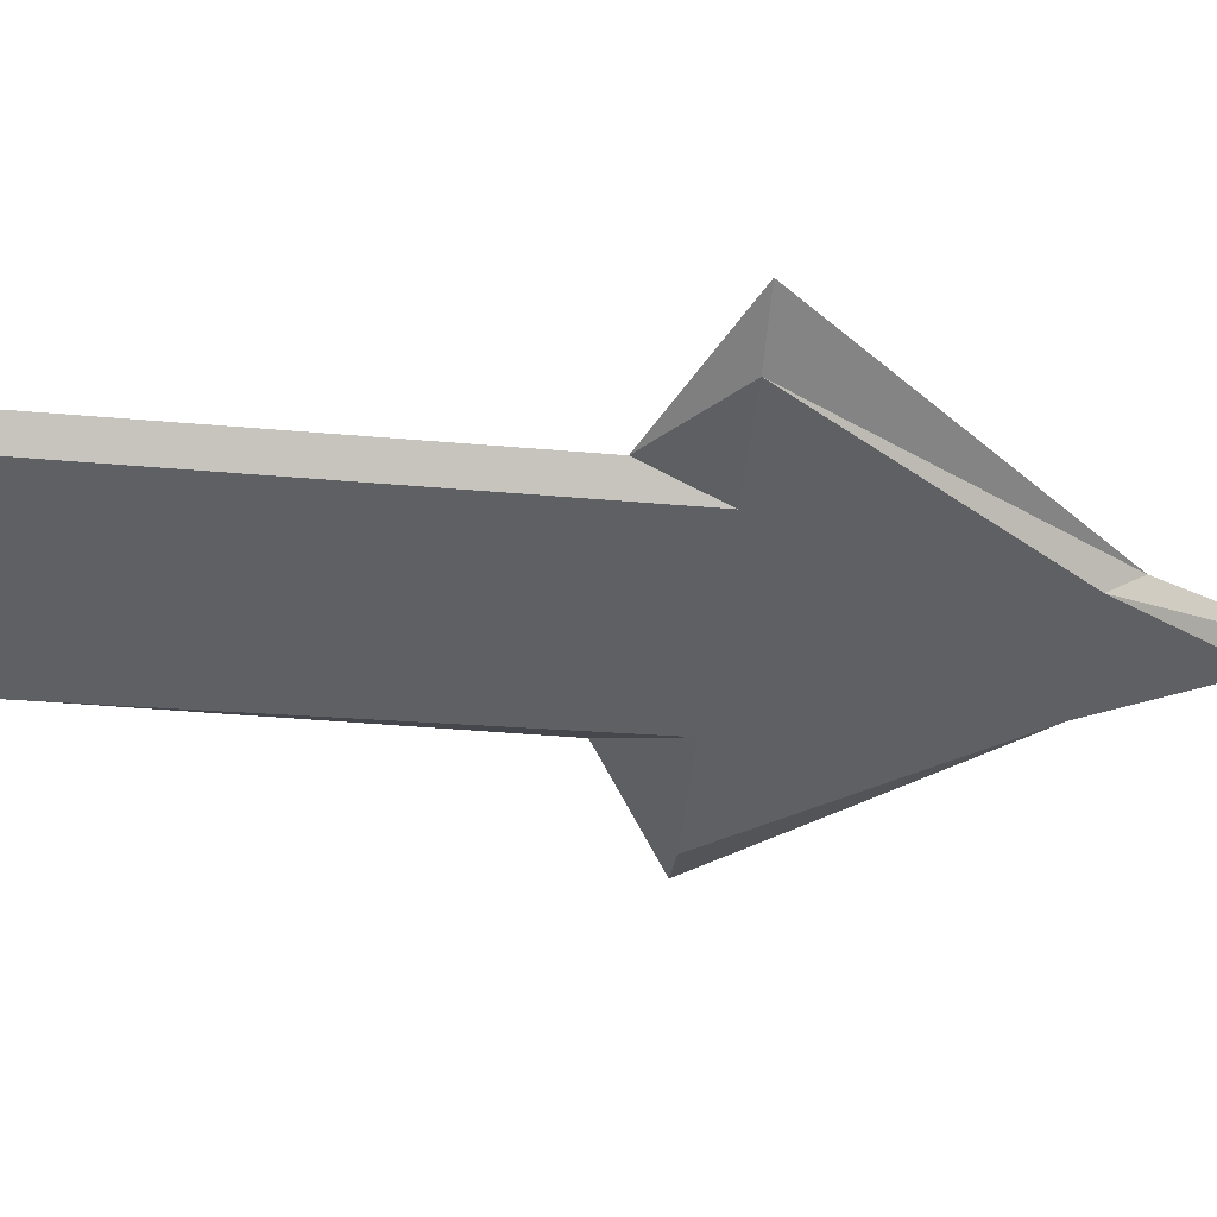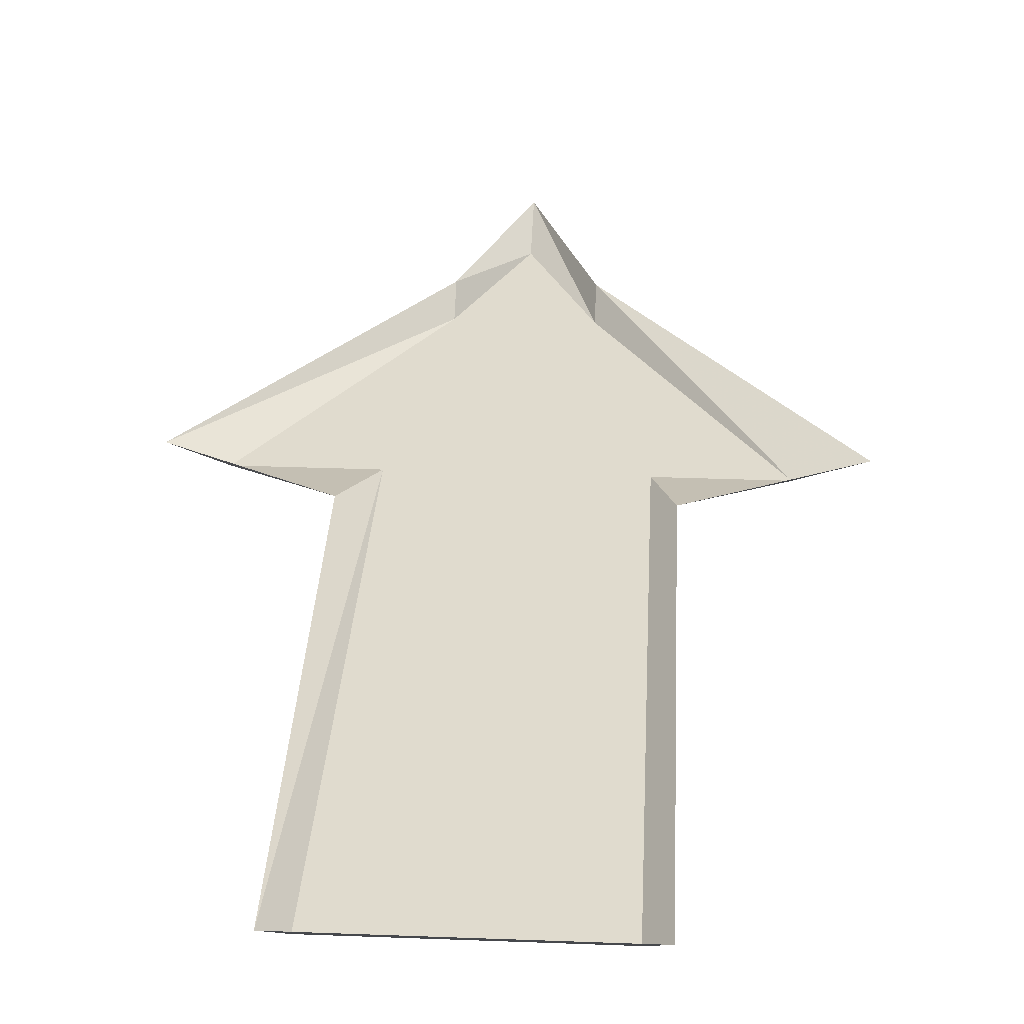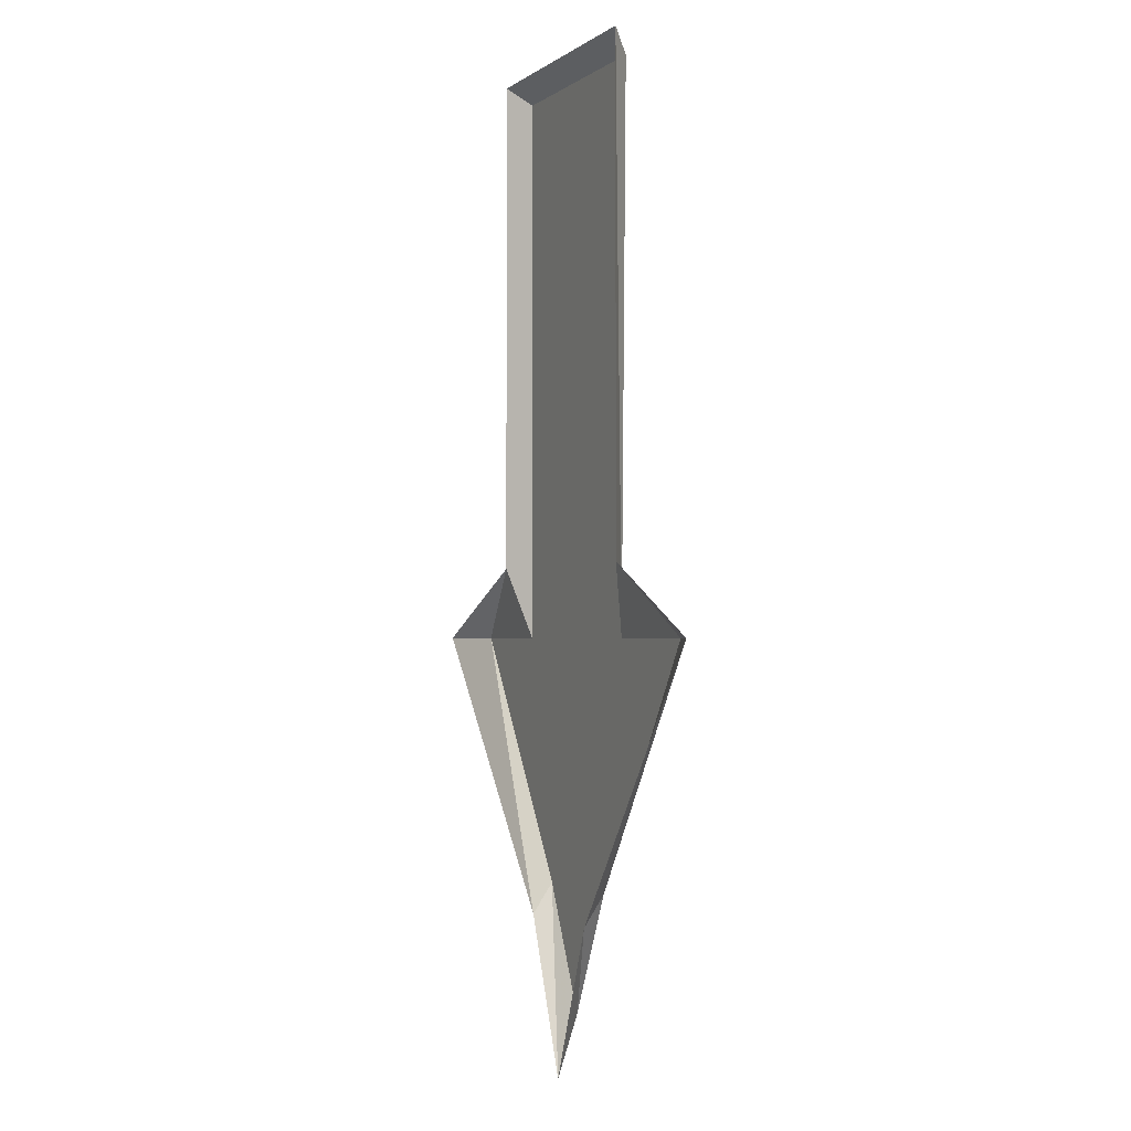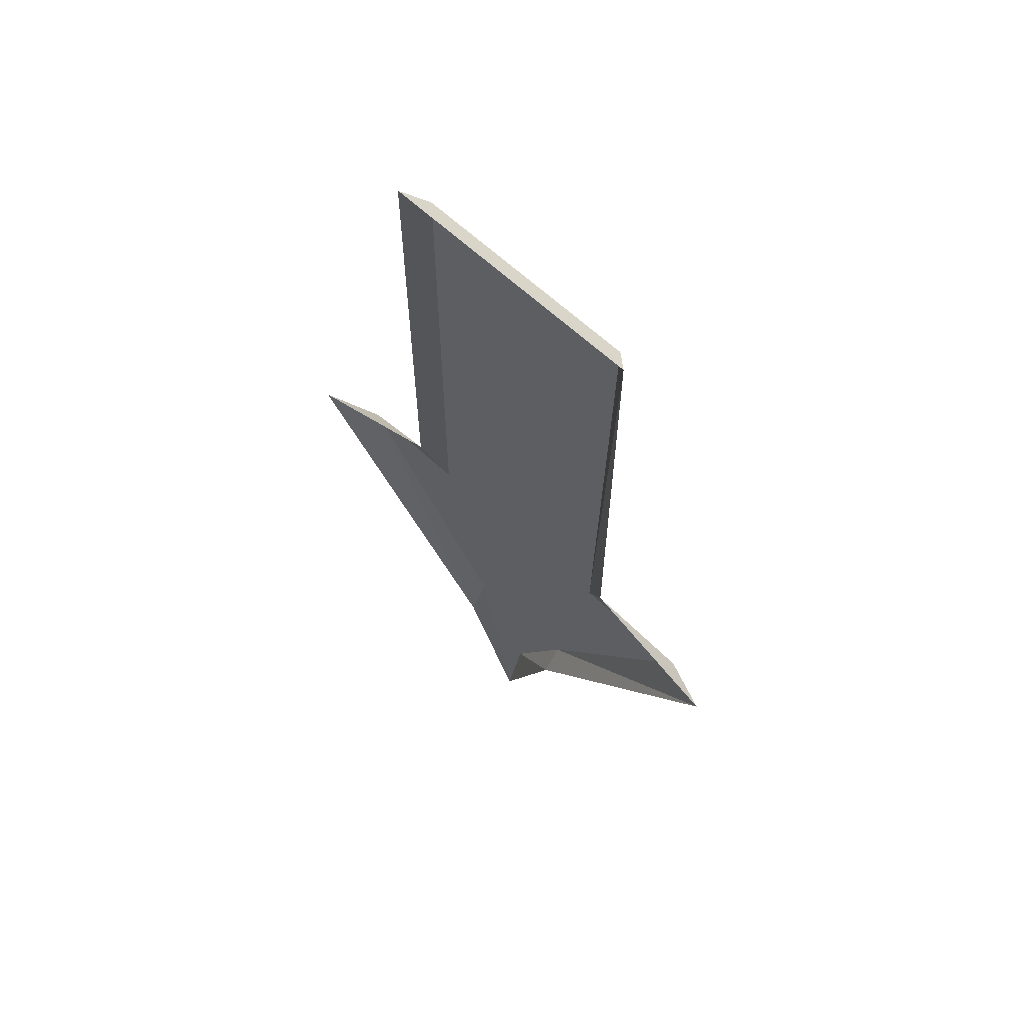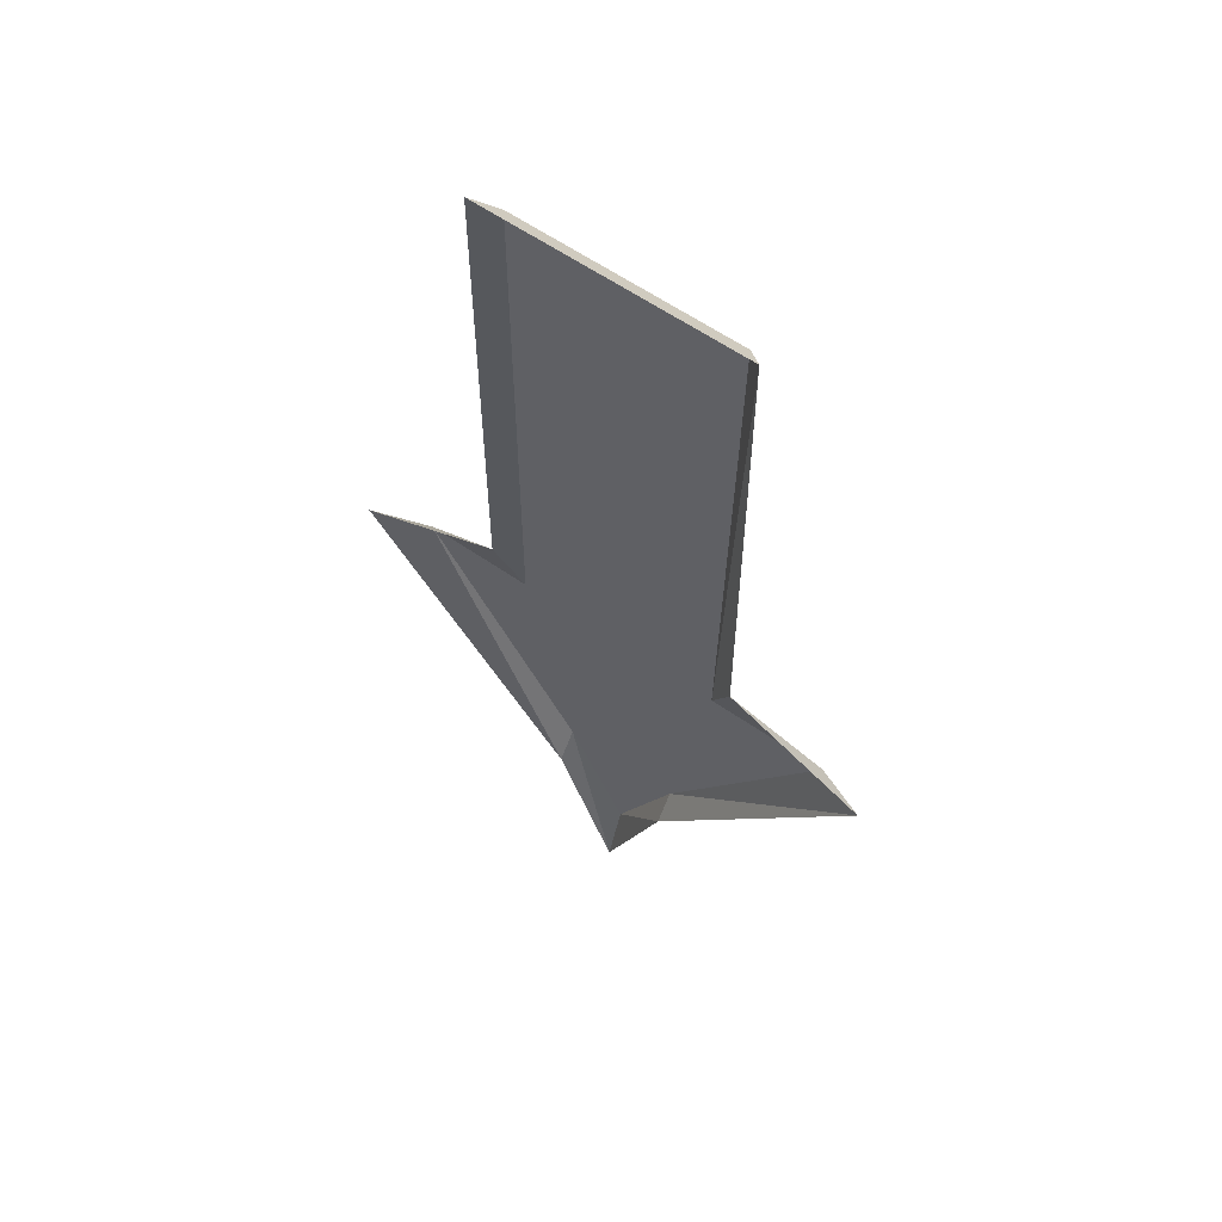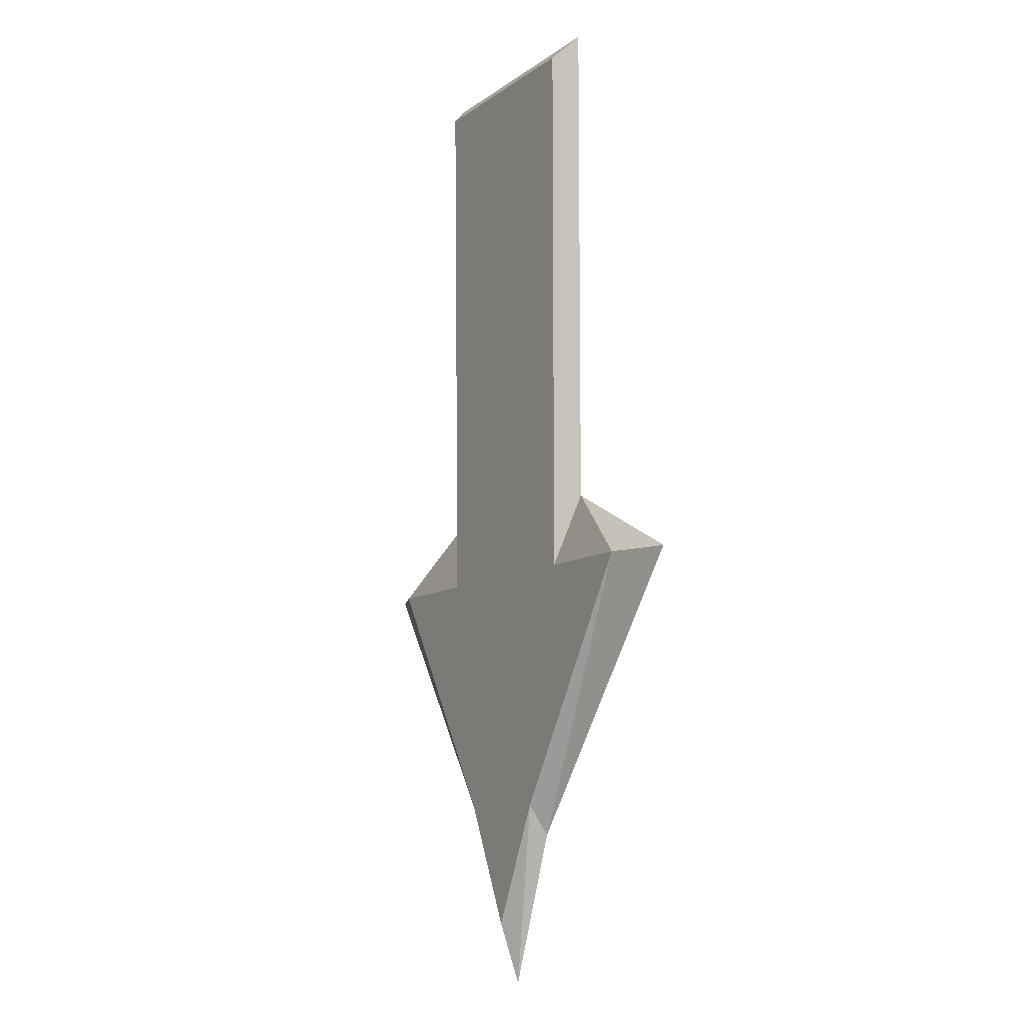
<metadata>
{"format":"obj","ext":"obj","renderer":"f3d","projection":"perspective","resolution":1024,"background":"white","views":[{"elev":-44.5,"azim":-95.7,"up":"+Z"},{"elev":33.6,"azim":-177.1,"up":"+Z"},{"elev":-1.8,"azim":66.0,"up":"+Y"},{"elev":65.0,"azim":42.8,"up":"+Y"},{"elev":59.7,"azim":35.6,"up":"+Y"},{"elev":-9.3,"azim":-119.3,"up":"+Y"}]}
</metadata>
<code>
v 0.07812 -0.125 -0.5156
v -0.04688 -0.3125 -0.5156
v -0.08594 -0.125 -0.5156
v 0.08594 0.2969 -0.5156
v 0.1016 0.3125 -0.5
v 0.1016 -0.07031 -0.5
v 0.1719 -0.125 -0.5156
v 0.04688 -0.3125 -0.5156
v 0 -0.4062 -0.5156
v 0 -0.4531 -0.5
v -0.04688 -0.3359 -0.5
v -0.1719 -0.125 -0.5156
v -0.1016 -0.07031 -0.5
v -0.08594 0.2969 -0.5156
v -0.1016 0.3125 -0.5
v 0.04688 -0.3359 -0.5
v 0.2109 -0.125 -0.5
v -0.2188 -0.125 -0.5
f 1 2 3
f 1 3 4
f 1 7 8
f 1 8 2
f 2 8 9
f 2 12 3
f 3 14 4
f 1 4 5
f 1 5 6
f 1 6 7
f 4 14 15
f 4 15 5
f 9 8 16
f 9 16 10
f 7 6 17
f 7 17 8
f 8 17 16
f 2 9 10
f 2 10 11
f 2 11 12
f 3 12 13
f 3 13 14
f 14 13 15
f 13 12 18
f 18 12 11

</code>
